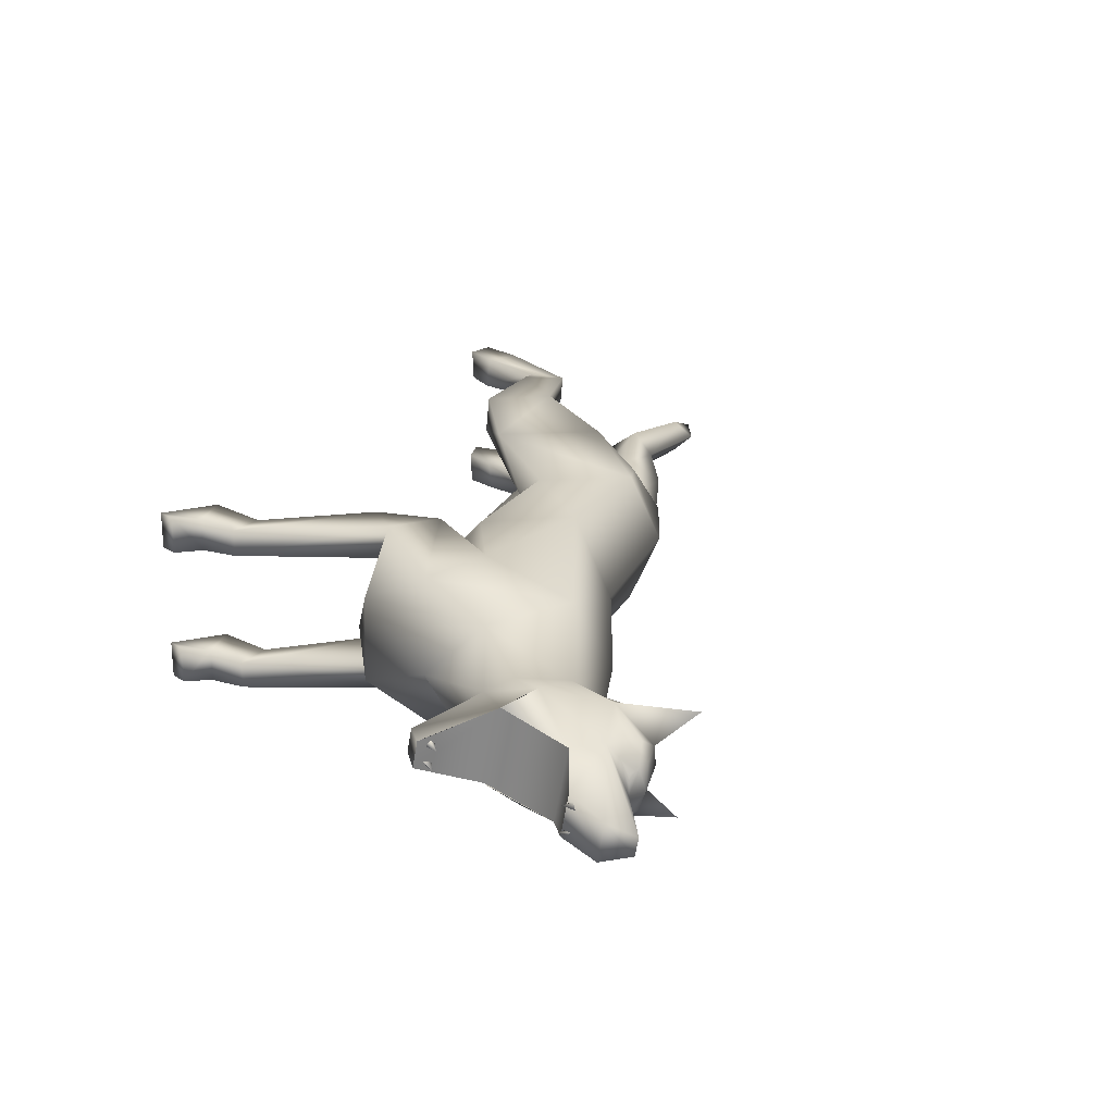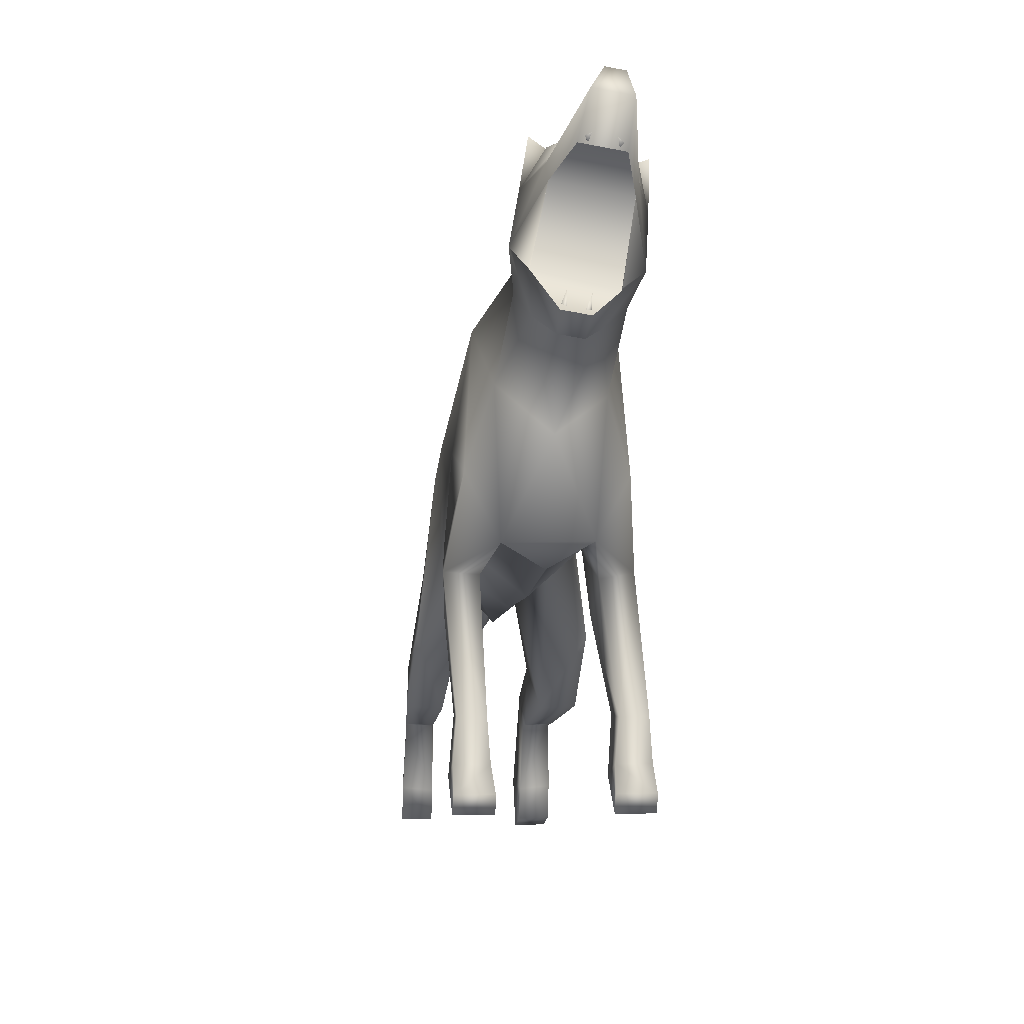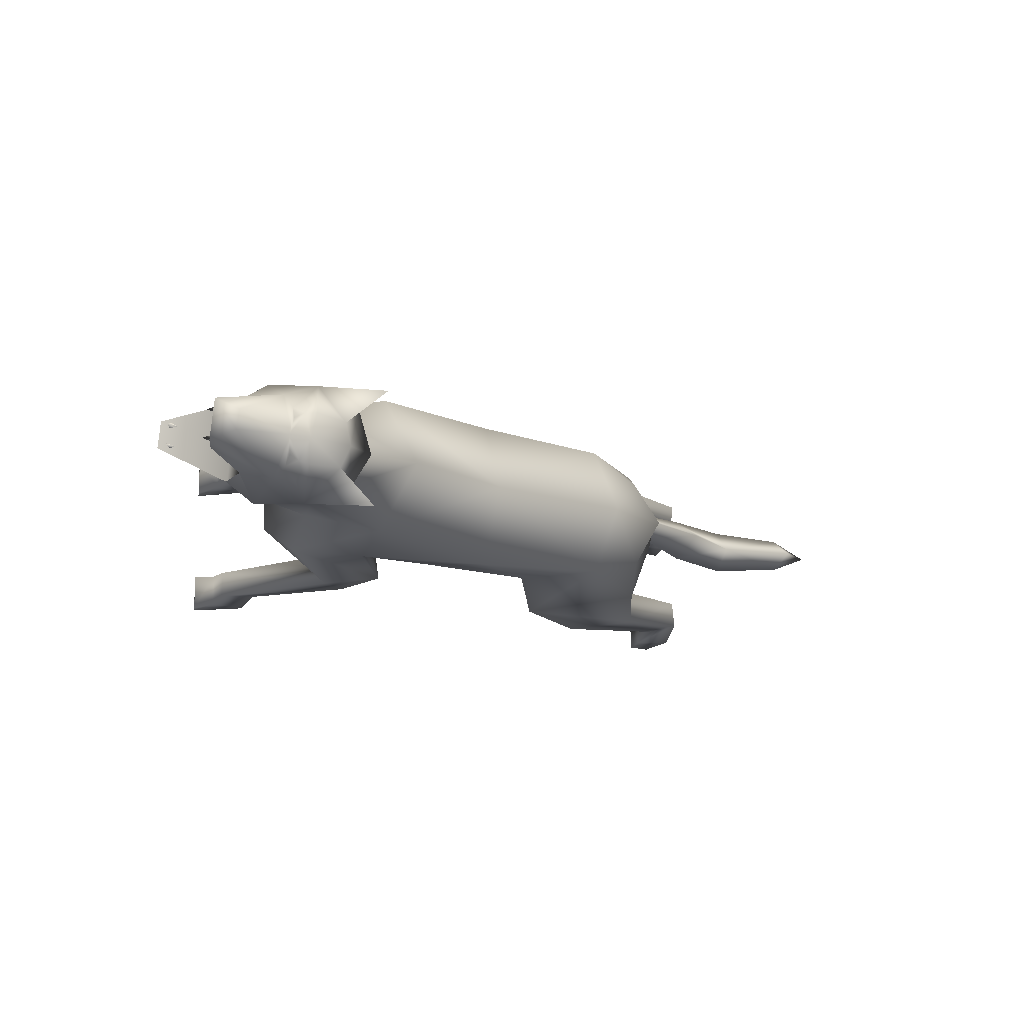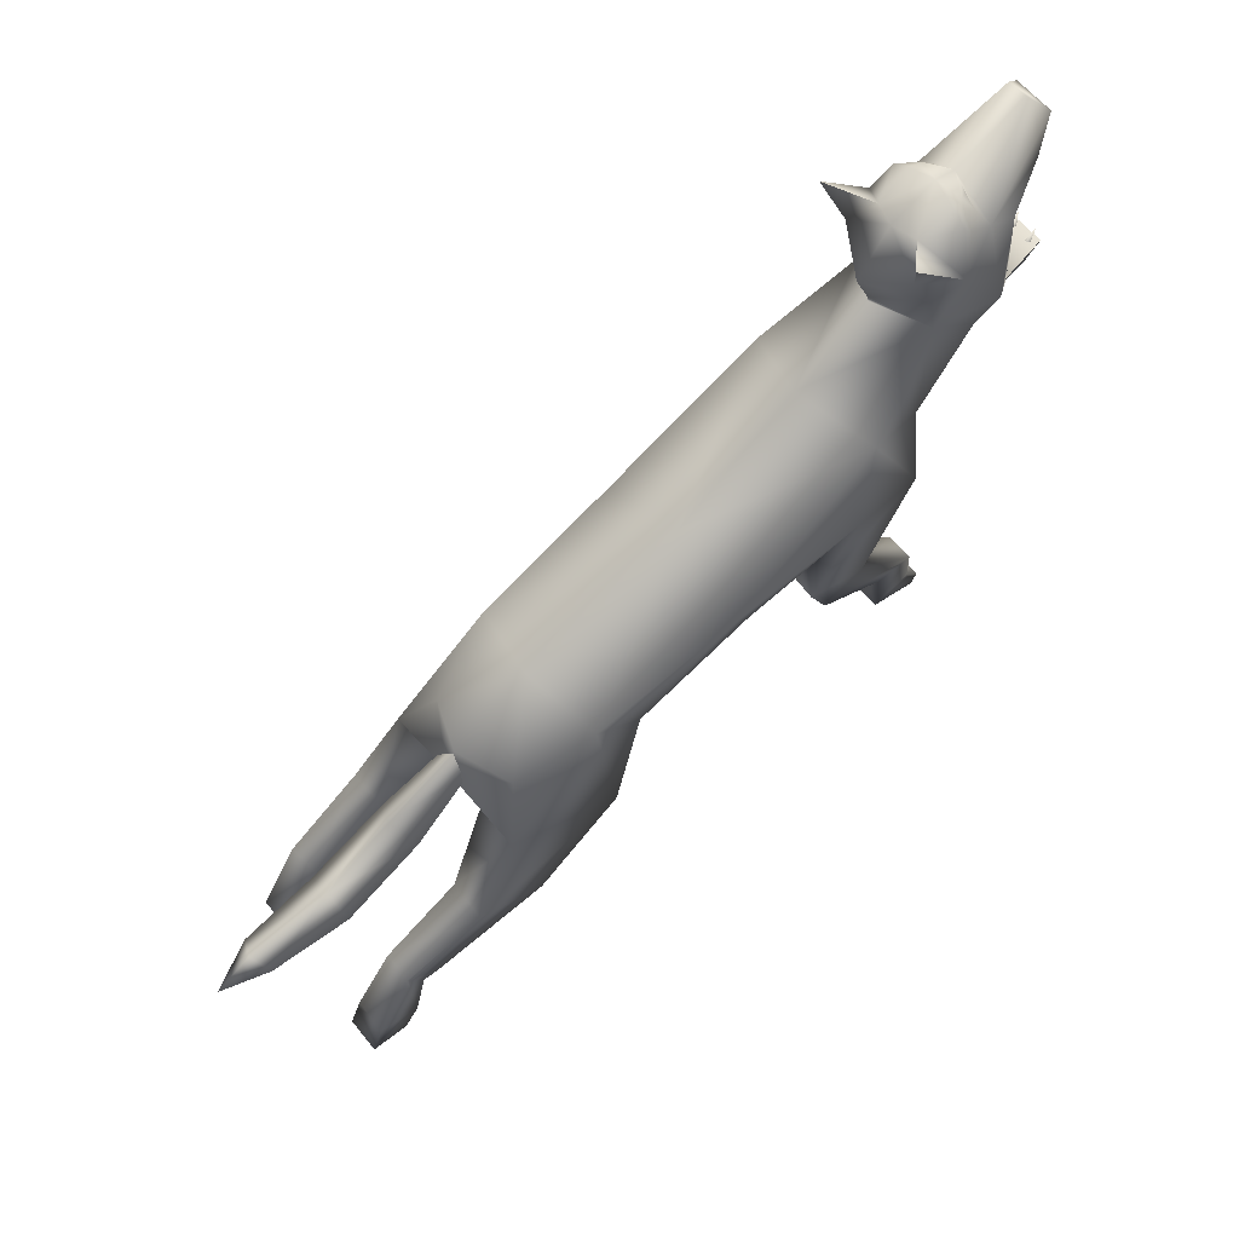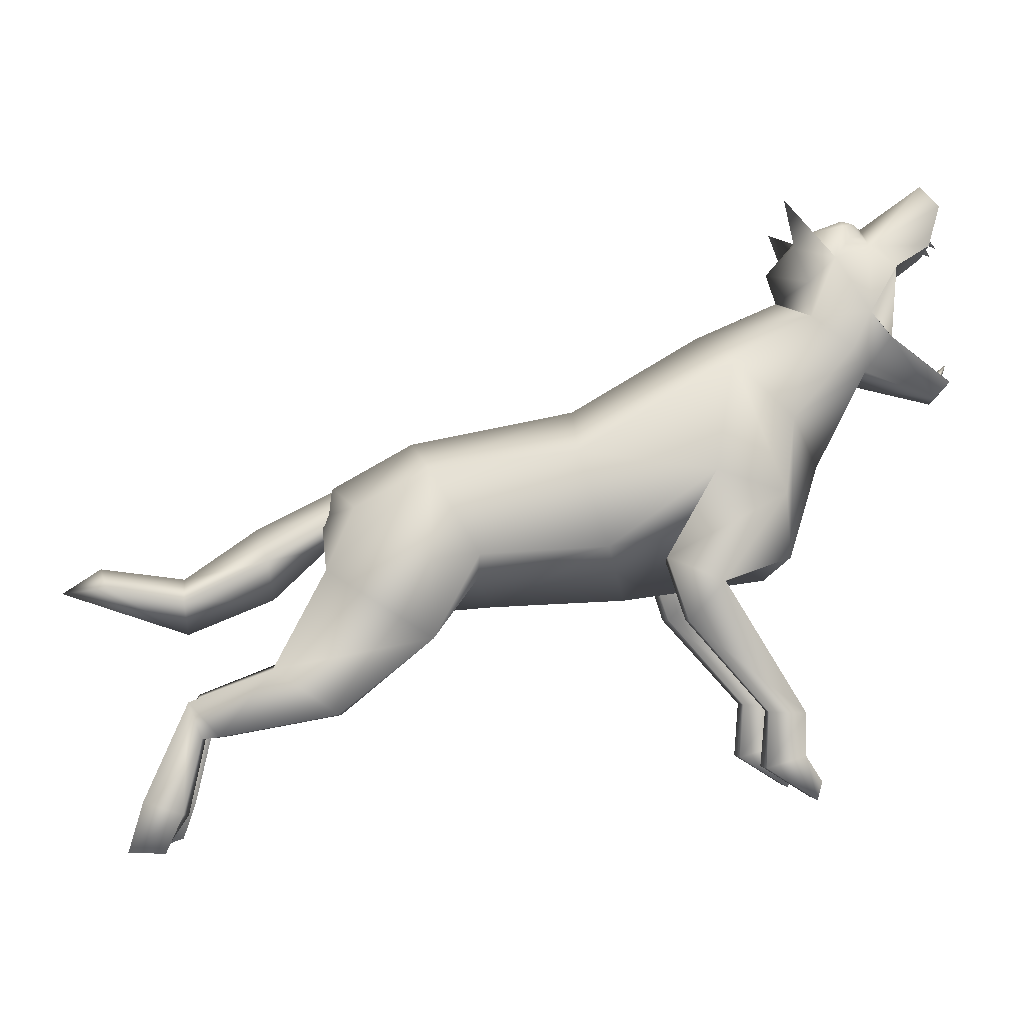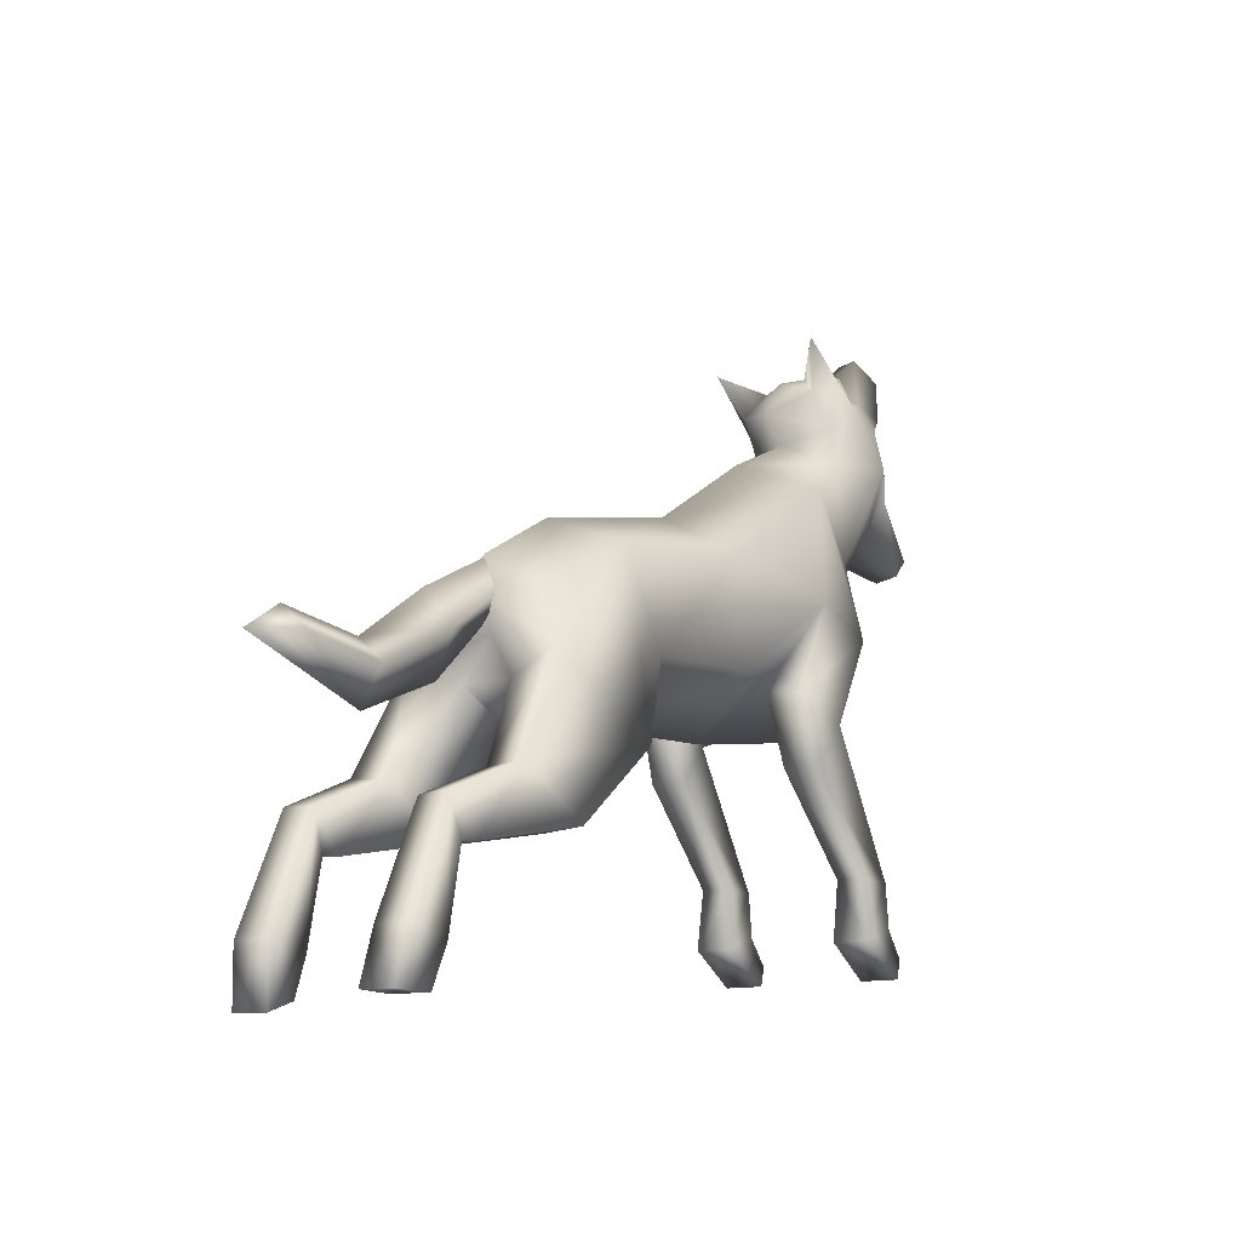
<metadata>
{"format":"obj","ext":"obj","renderer":"f3d","projection":"perspective","resolution":1024,"background":"white","views":[{"elev":22.8,"azim":121.5,"up":"+Z"},{"elev":-4.0,"azim":82.6,"up":"+Y"},{"elev":-13.5,"azim":155.2,"up":"+Z"},{"elev":72.2,"azim":-41.8,"up":"+Y"},{"elev":-2.2,"azim":-4.5,"up":"+Y"},{"elev":-12.1,"azim":-54.2,"up":"+Y"}]}
</metadata>
<code>
v 0.85 1.57 -0.01591
v 0.5907 1.438 0.07868
v 0.676 1.47 0.04083
v 0.6587 1.187 0.06449
v 0.82 1.13 0.04134
v 0.8258 1.173 0.03822
v 0.817 1.498 -0.006763
v 0.5389 1.308 0.07057
v -0.5227 0.7477 0.16
v -0.6328 0.5394 0.1847
v -0.8083 0.4709 0.1711
v -0.9001 0.2642 0.1746
v -0.9298 0.1594 0.1744
v -0.8518 0.1579 0.1812
v -0.8161 0.2375 0.1824
v -0.7793 0.3939 0.177
v -0.4951 0.4455 0.1992
v -0.2967 0.6038 0.1939
v 0.323 0.726 0.1949
v 0.4617 0.9149 0.1684
v -0.306 0.9637 0.1518
v -0.4638 0.8823 0.1042
v 0.2005 0.776 0.1816
v 0.4977 0.4436 0.1857
v 0.495 0.3537 0.1927
v 0.5289 0.2989 0.1956
v 0.5187 0.2603 0.1956
v 0.4105 0.3276 0.1927
v 0.4172 0.4461 0.183
v 0.3089 0.9638 0.1761
v 0.01094 1.001 0.1691
v 0.3515 1.203 0.1413
v -0.1975 0.7321 -0.08817
v 0.5379 1.386 0.05357
v 0.5513 1.504 -0.01361
v 0.5089 1.463 0.03229
v 0.6626 1.315 0.1074
v 0.0811 0.7994 0.1376
v 0.4897 1.081 0.1129
v -0.1961 0.7825 0.1459
v 0.2553 0.8245 0.09573
v 0.6265 1.237 0.09366
v -0.8269 0.6801 0.0524
v -0.4943 0.867 0.03104
v -0.6492 0.7681 0.04982
v -0.9933 0.709 0.03883
v -0.503 0.7056 0.05351
v 0.483 1.568 0.04612
v -0.6274 0.5346 0.1021
v -0.805 0.4669 0.1086
v -0.8952 0.2605 0.102
v -0.9266 0.1611 0.1016
v -0.858 0.1572 0.1076
v -0.8094 0.2314 0.1101
v -0.7747 0.3919 0.1145
v -0.4894 0.4401 0.1167
v 0.3284 0.7211 0.1225
v 0.2076 0.7665 0.109
v 0.4974 0.4426 0.1273
v 0.495 0.3537 0.12
v 0.5289 0.2989 0.1142
v 0.5187 0.2603 0.1142
v 0.4105 0.3276 0.12
v 0.4202 0.4469 0.1248
v 0.4833 0.7763 0.09954
v 0.854 1.556 -0.09804
v 0.8137 1.619 -0.04766
v 0.6781 1.521 -0.05837
v 0.5387 1.502 -0.06187
v 0.4606 1.413 -0.05025
v 0.4794 1.349 -0.03613
v 0.2954 1.265 -0.01356
v 0.01619 1.098 -4.8e-05
v -0.3373 1.025 -0
v -0.4895 0.9304 -0
v -0.6724 0.8375 -0
v -0.8295 0.7284 0
v -1.01 0.7505 0
v -1.091 0.6972 0
v -0.8204 0.6085 0
v -0.6368 0.6839 0
v 0.6028 1.396 -0.1678
v 0.6847 1.44 -0.1346
v -0.1607 0.6681 -0.000105
v 0.1296 0.6825 0.001579
v 0.441 0.7267 0.006837
v 0.5613 0.9779 0.006777
v 0.6644 1.166 -0.0687
v 0.8225 1.121 -0.009161
v 0.8286 1.163 -0.01979
v 0.8209 1.484 -0.08571
v -0.4676 0.6421 1.8e-05
v 0.539 1.288 -0.1171
v -0.5227 0.7477 -0.16
v -0.6325 0.54 -0.1847
v -0.8082 0.4709 -0.171
v -0.906 0.2502 -0.178
v -0.8996 0.1381 -0.1829
v -0.838 0.1595 -0.1839
v -0.816 0.2398 -0.1834
v -0.7794 0.3933 -0.1772
v -0.4951 0.4455 -0.1992
v -0.2931 0.6056 -0.1936
v 0.3198 0.7255 -0.1909
v 0.4628 0.9082 -0.1575
v -0.3064 0.964 -0.1518
v -0.4638 0.8823 -0.1042
v 0.1981 0.7748 -0.1775
v 0.4978 0.4437 -0.1856
v 0.495 0.3537 -0.1927
v 0.5289 0.2989 -0.1956
v 0.5187 0.2603 -0.1956
v 0.4105 0.3276 -0.1927
v 0.4178 0.4461 -0.1837
v 0.3096 0.9577 -0.1673
v 0.01094 1.001 -0.1691
v 0.3471 1.175 -0.1548
v -0.1976 0.7303 0.08834
v 0.5443 1.356 -0.1299
v 0.5559 1.489 -0.1069
v 0.5174 1.433 -0.1402
v 0.6733 1.272 -0.1488
v 0.08113 0.7983 -0.136
v 0.487 1.061 -0.1084
v -0.1962 0.7841 -0.1458
v 0.2553 0.8205 -0.08511
v 0.6296 1.209 -0.1212
v -0.4893 0.7889 1.3e-05
v -0.5088 0.9269 -0
v -0.5181 0.7967 -0
v -0.5336 0.8645 -0
v -0.8269 0.6801 -0.0524
v -0.4943 0.867 -0.03104
v -0.6492 0.7681 -0.04982
v -0.9933 0.709 -0.03883
v -0.503 0.7056 -0.05351
v 0.4768 1.346 -0.02922
v 0.4946 1.528 -0.1905
v -0.6281 0.5335 -0.1022
v -0.8037 0.467 -0.1085
v -0.903 0.2474 -0.1054
v -0.8976 0.1357 -0.1102
v -0.8359 0.157 -0.1113
v -0.8101 0.2331 -0.1109
v -0.7741 0.3911 -0.1146
v -0.4894 0.4401 -0.1167
v 0.324 0.7138 -0.1189
v 0.2044 0.7635 -0.1048
v 0.4974 0.4426 -0.1273
v 0.495 0.3537 -0.12
v 0.5289 0.2989 -0.1142
v 0.5187 0.2603 -0.1142
v 0.4105 0.3276 -0.12
v 0.4202 0.4459 -0.1255
v 0.4958 0.7797 -0.08392
v 0.8493 1.207 0.02687
v 0.8516 1.199 -0.01827
v 0.8396 1.473 -0.0128
v 0.8425 1.464 -0.06987
v 0.736 1.425 0.04388
v 0.8201 1.477 0.00373
v 0.8247 1.461 -0.08852
v 0.7439 1.398 -0.1171
v 0.8553 1.168 0.04045
v 0.7164 1.264 0.07582
v 0.8582 1.158 -0.01757
v 0.7204 1.227 -0.09453
v 0.8157 1.613 -0.08786
v 0.8229 1.505 -0.02724
v 0.825 1.498 -0.06831
v 0.8362 1.164 0.02482
v 0.8376 1.159 -0.003433
v 0.8104 1.484 -0.01433
v 0.8134 1.474 -0.07486
v 0.815 1.179 0.02744
v 0.817 1.173 -0.01291
v 0.8551 1.168 0.04049
v 0.7163 1.264 0.07582
v 0.736 1.425 0.04388
v 0.8202 1.477 0.003732
v 0.8247 1.461 -0.08852
v 0.858 1.158 -0.01752
v 0.7204 1.227 -0.09455
v 0.7439 1.398 -0.1171
v 0.483 1.568 0.04612
v 0.4946 1.528 -0.1905
v 0.2466 0.6395 0.1848
v 0.2491 0.6416 0.1158
v 0.2436 0.6375 -0.1833
v 0.2472 0.6377 -0.1142
v -0.7421 0.3987 0.181
v -0.7375 0.3944 0.1152
v -0.7413 0.3979 -0.1811
v -0.7367 0.3938 -0.1152
v 0.736 1.423 0.04442
v 0.7439 1.396 -0.1169
v 0.7163 1.263 0.07578
v 0.724 1.233 -0.09517
v 0.6434 1.459 -0.137
v 0.6344 1.519 0.01143
v 0.6484 1.527 -0.01063
v 0.6182 1.515 0.03055
v 0.635 1.488 0.0327
v 0.6663 1.514 -0.0193
v 0.6642 1.495 0.007554
v 0.6268 1.485 -0.1454
v 0.6366 1.535 -0.0627
v 0.6412 1.496 -0.1274
v 0.6532 1.51 -0.1077
v 0.6699 1.502 -0.09384
v 0.6701 1.475 -0.1129
v 0.629 1.514 -0.1139
v 0.6239 1.532 -0.008399
f 68 205 3
f 3 180 1
f 1 67 3
f 77 45 76
f 76 44 75
f 77 46 43
f 74 22 21
f 73 21 31
f 73 32 72
f 8 2 34
f 5 178 4
f 11 16 191
f 10 18 9
f 187 24 19
f 28 24 29
f 11 15 16
f 9 18 21
f 23 20 30
f 27 25 28
f 13 15 12
f 69 36 35
f 2 8 37
f 39 8 32
f 40 31 21
f 31 30 32
f 20 32 30
f 108 148 126
f 3 37 179
f 8 42 37
f 34 2 36
f 38 85 41
f 41 86 65
f 39 4 42
f 4 37 42
f 40 118 38
f 37 195 179
f 207 35 213
f 70 34 36
f 202 2 203
f 46 78 79
f 46 80 43
f 43 81 45
f 45 130 44
f 41 58 23
f 41 23 30
f 57 58 41
f 22 129 131
f 47 92 118
f 71 8 34
f 8 72 32
f 2 202 35
f 37 3 2
f 36 2 48
f 35 185 2
f 48 35 36
f 118 92 84
f 50 192 55
f 47 56 49
f 59 188 57
f 59 63 64
f 50 54 51
f 65 87 39
f 60 62 63
f 54 52 51
f 192 17 191
f 9 47 49
f 40 18 118
f 188 29 187
f 50 12 11
f 60 24 25
f 19 57 65
f 39 32 20
f 51 13 12
f 26 60 25
f 52 14 13
f 27 61 26
f 53 15 14
f 63 27 28
f 18 40 21
f 64 28 29
f 54 16 15
f 38 30 31
f 65 57 41
f 41 30 38
f 86 41 85
f 65 39 20
f 20 19 65
f 181 83 66
f 66 83 168
f 134 77 76
f 76 133 134
f 77 135 78
f 74 107 129
f 73 106 74
f 117 73 72
f 93 119 82
f 167 89 88
f 96 193 101
f 103 95 94
f 109 189 104
f 109 113 114
f 96 100 97
f 94 106 103
f 105 108 115
f 110 112 113
f 100 98 97
f 69 121 70
f 82 122 93
f 93 124 117
f 116 125 106
f 116 117 115
f 105 115 117
f 83 184 122
f 93 122 127
f 119 121 82
f 123 126 85
f 126 155 86
f 124 127 88
f 122 88 127
f 47 136 92
f 125 123 33
f 122 196 198
f 207 120 69
f 70 119 71
f 206 199 82
f 135 79 78
f 135 80 79
f 132 81 80
f 134 130 81
f 66 180 181
f 3 67 68
f 182 5 89
f 147 126 148
f 107 131 129
f 136 33 92
f 71 93 137
f 93 72 137
f 82 120 206
f 122 82 83
f 165 166 183
f 162 160 163
f 5 88 89
f 121 138 82
f 120 82 186
f 138 121 120
f 88 4 87
f 140 145 194
f 18 56 118
f 190 149 147
f 153 149 154
f 140 144 145
f 155 124 87
f 152 150 153
f 142 144 141
f 102 194 193
f 94 139 136
f 125 33 103
f 114 190 189
f 92 33 84
f 97 140 96
f 109 150 110
f 104 155 147
f 124 105 117
f 98 141 97
f 111 150 151
f 99 142 98
f 112 151 152
f 100 143 99
f 112 153 113
f 103 106 125
f 113 154 114
f 101 144 100
f 146 136 139
f 123 116 115
f 155 126 147
f 87 65 155
f 126 123 115
f 86 85 126
f 155 105 124
f 105 155 104
f 126 115 108
f 155 65 86
f 146 103 33
f 123 84 33
f 38 84 85
f 9 22 131
f 9 131 128
f 47 9 128
f 136 128 94
f 128 131 94
f 131 107 94
f 90 157 176
f 7 158 173
f 160 183 163
f 172 176 157
f 6 156 171
f 168 1 66
f 168 83 68
f 168 68 67
f 169 158 7
f 159 170 91
f 171 156 175
f 172 157 90
f 169 173 158
f 174 159 91
f 175 156 6
f 170 159 174
f 21 22 9
f 106 94 107
f 88 87 124
f 4 39 87
f 59 19 24
f 23 188 187
f 57 188 58
f 19 23 187
f 104 149 109
f 108 190 148
f 147 148 190
f 104 189 108
f 10 50 11
f 55 191 16
f 49 192 50
f 10 191 17
f 95 140 139
f 193 145 101
f 139 194 146
f 95 193 96
f 139 94 95
f 49 10 9
f 128 136 47
f 195 37 197
f 196 122 184
f 197 37 178
f 198 167 122
f 203 2 3
f 82 199 83
f 203 200 202
f 201 200 205
f 68 211 210
f 199 206 208
f 209 210 211
f 3 205 203
f 211 83 199
f 68 201 204
f 209 207 68
f 68 210 209
f 207 201 68
f 202 200 213
f 205 204 201
f 205 200 203
f 208 206 212
f 211 199 208
f 208 209 211
f 213 35 202
f 213 201 207
f 213 200 201
f 212 207 209
f 209 208 212
f 120 212 206
f 68 204 205
f 3 179 180
f 77 43 45
f 76 45 44
f 77 78 46
f 74 129 22
f 73 74 21
f 73 31 32
f 5 177 178
f 10 17 18
f 187 29 24
f 28 25 24
f 11 12 15
f 23 19 20
f 27 26 25
f 13 14 15
f 69 70 36
f 39 42 8
f 40 38 31
f 4 178 37
f 207 69 35
f 70 71 34
f 46 79 80
f 43 80 81
f 45 81 130
f 71 137 8
f 8 137 72
f 47 118 56
f 59 64 188
f 59 60 63
f 50 55 54
f 60 61 62
f 54 53 52
f 192 56 17
f 188 64 29
f 50 51 12
f 60 59 24
f 51 52 13
f 26 61 60
f 52 53 14
f 27 62 61
f 53 54 15
f 63 62 27
f 64 63 28
f 54 55 16
f 181 184 83
f 134 132 77
f 76 75 133
f 77 132 135
f 74 106 107
f 73 116 106
f 117 116 73
f 167 182 89
f 103 102 95
f 109 114 189
f 109 110 113
f 96 101 100
f 105 104 108
f 110 111 112
f 100 99 98
f 69 120 121
f 93 127 124
f 116 123 125
f 122 167 88
f 207 212 120
f 70 121 119
f 135 132 80
f 132 134 81
f 134 133 130
f 66 1 180
f 182 177 5
f 71 119 93
f 93 117 72
f 165 164 166
f 162 161 160
f 5 4 88
f 18 17 56
f 190 154 149
f 153 150 149
f 140 141 144
f 152 151 150
f 142 143 144
f 102 146 194
f 114 154 190
f 97 141 140
f 109 149 150
f 98 142 141
f 111 110 150
f 99 143 142
f 112 111 151
f 100 144 143
f 112 152 153
f 113 153 154
f 101 145 144
f 146 33 136
f 146 102 103
f 123 85 84
f 38 118 84
f 160 165 183
f 168 67 1
f 59 57 19
f 23 58 188
f 104 147 149
f 108 189 190
f 10 49 50
f 55 192 191
f 49 56 192
f 10 11 191
f 95 96 140
f 193 194 145
f 139 140 194
f 95 102 193
f 68 83 211

</code>
